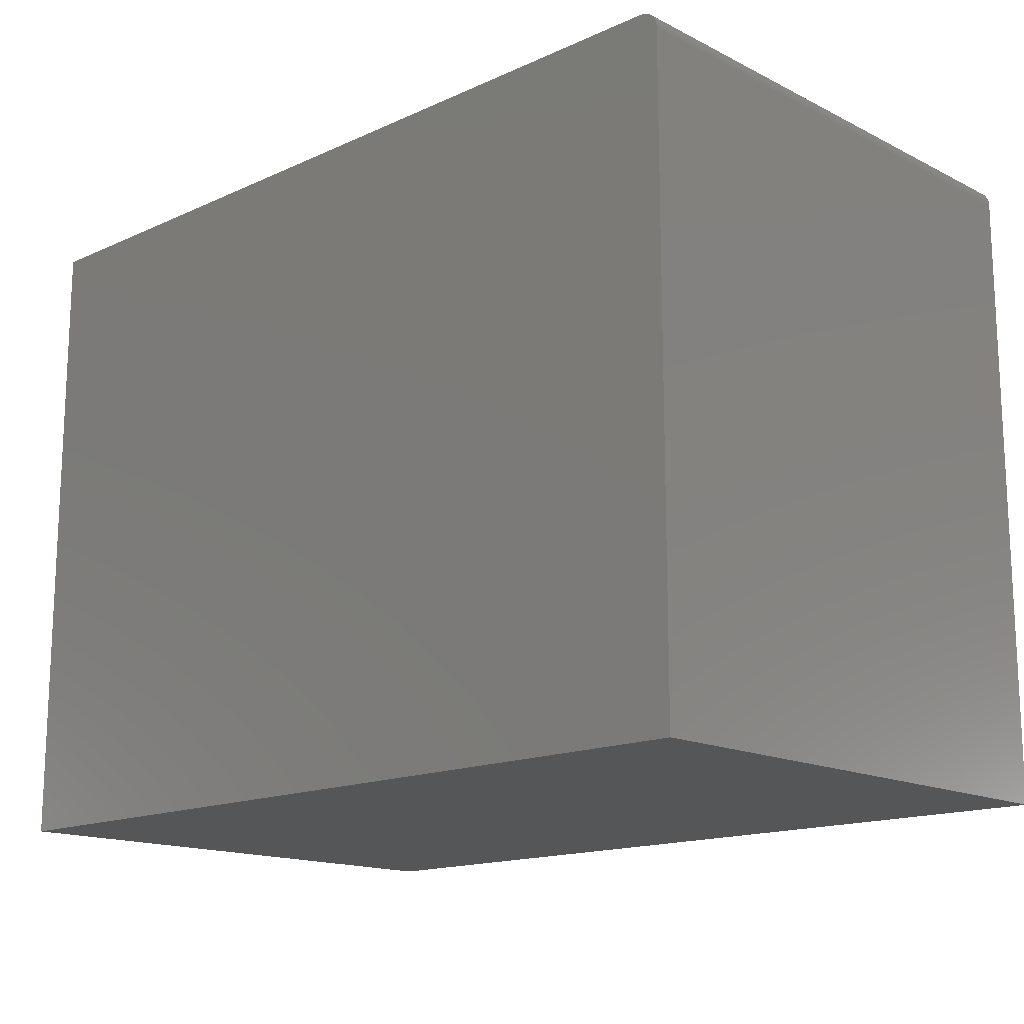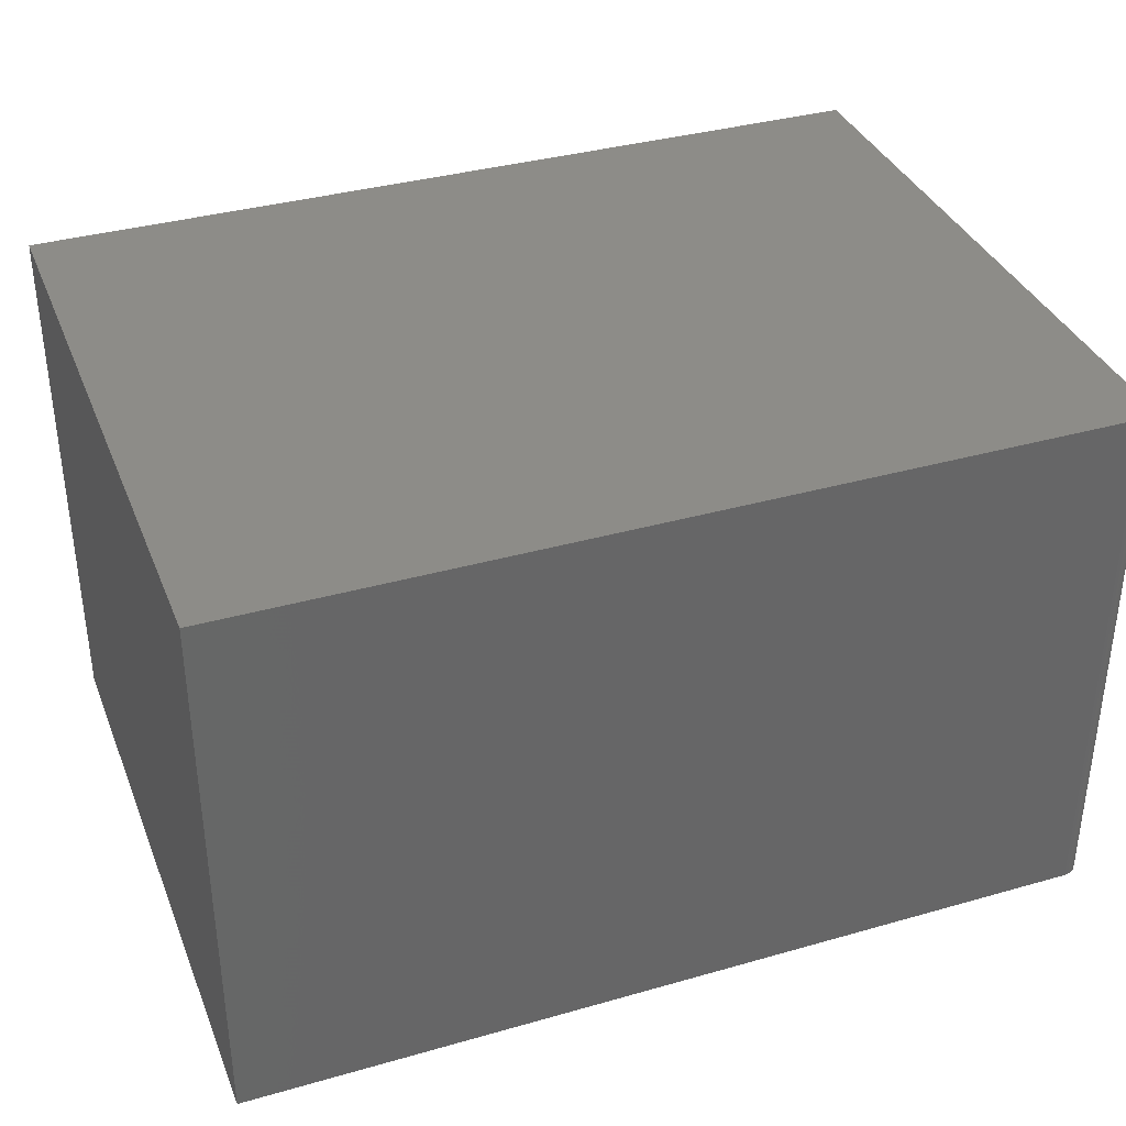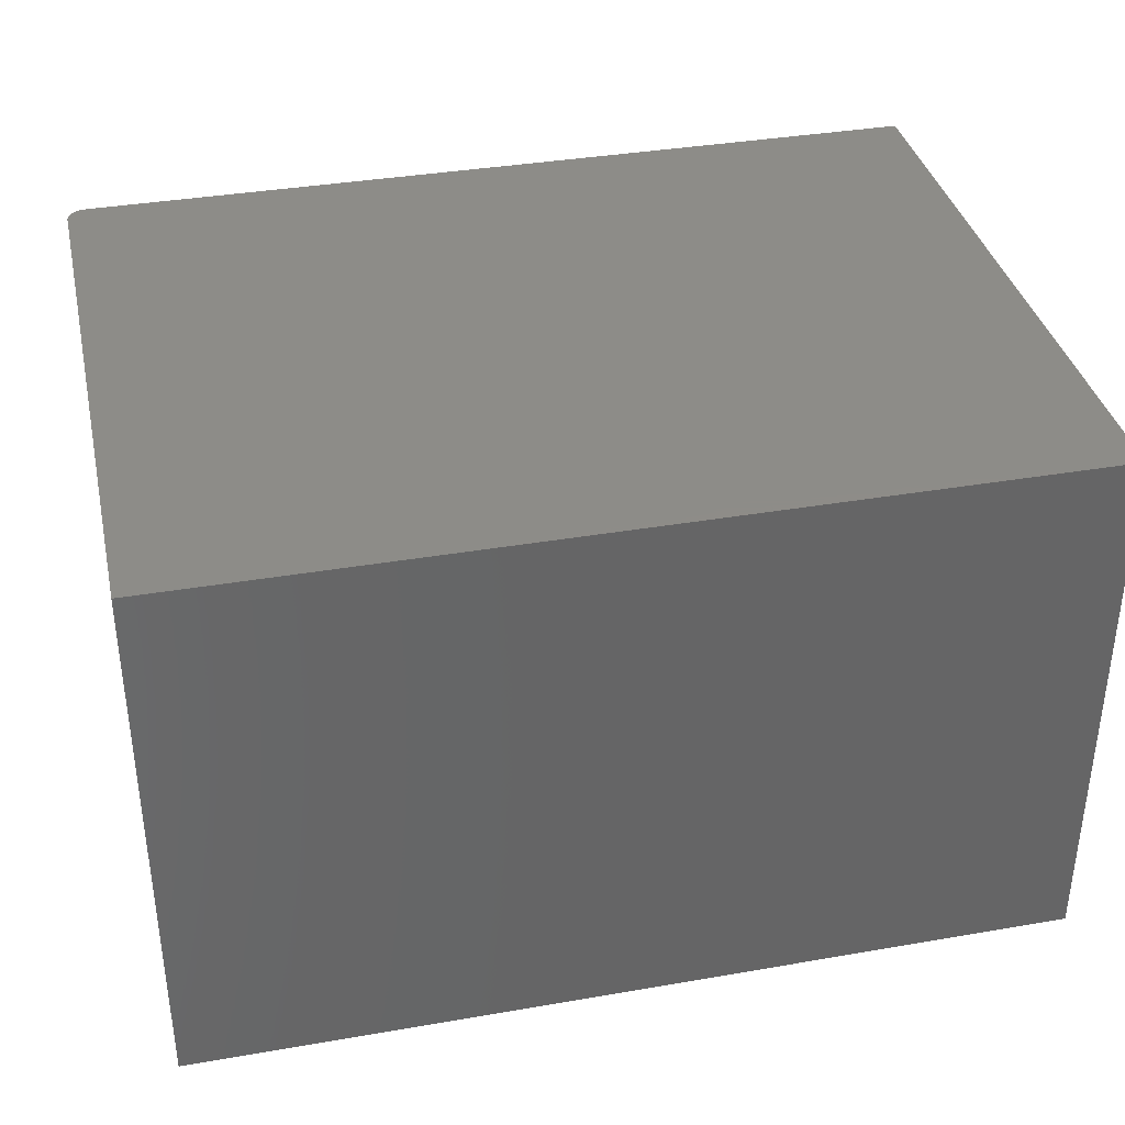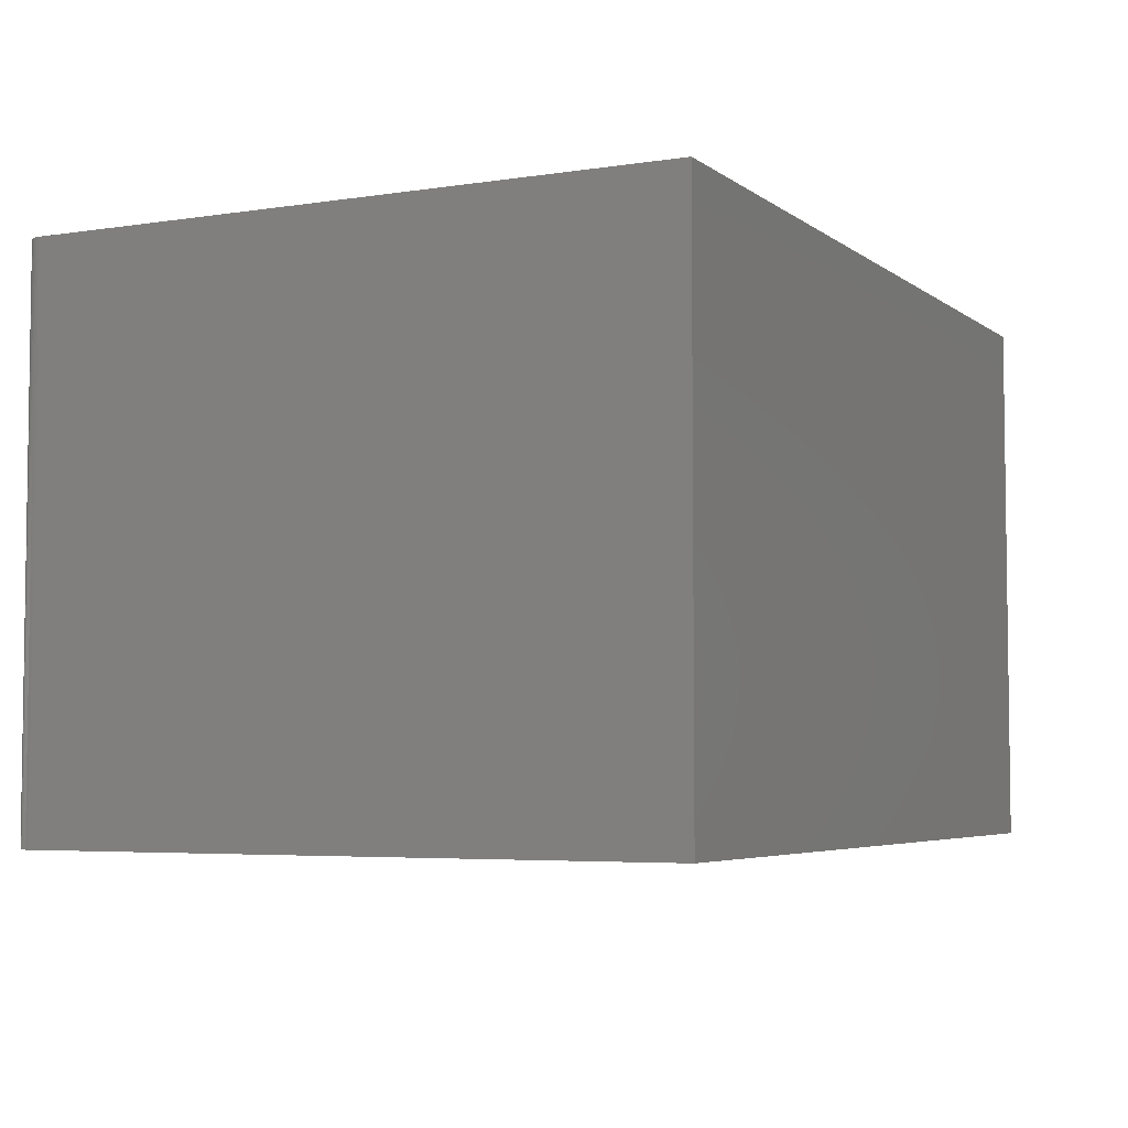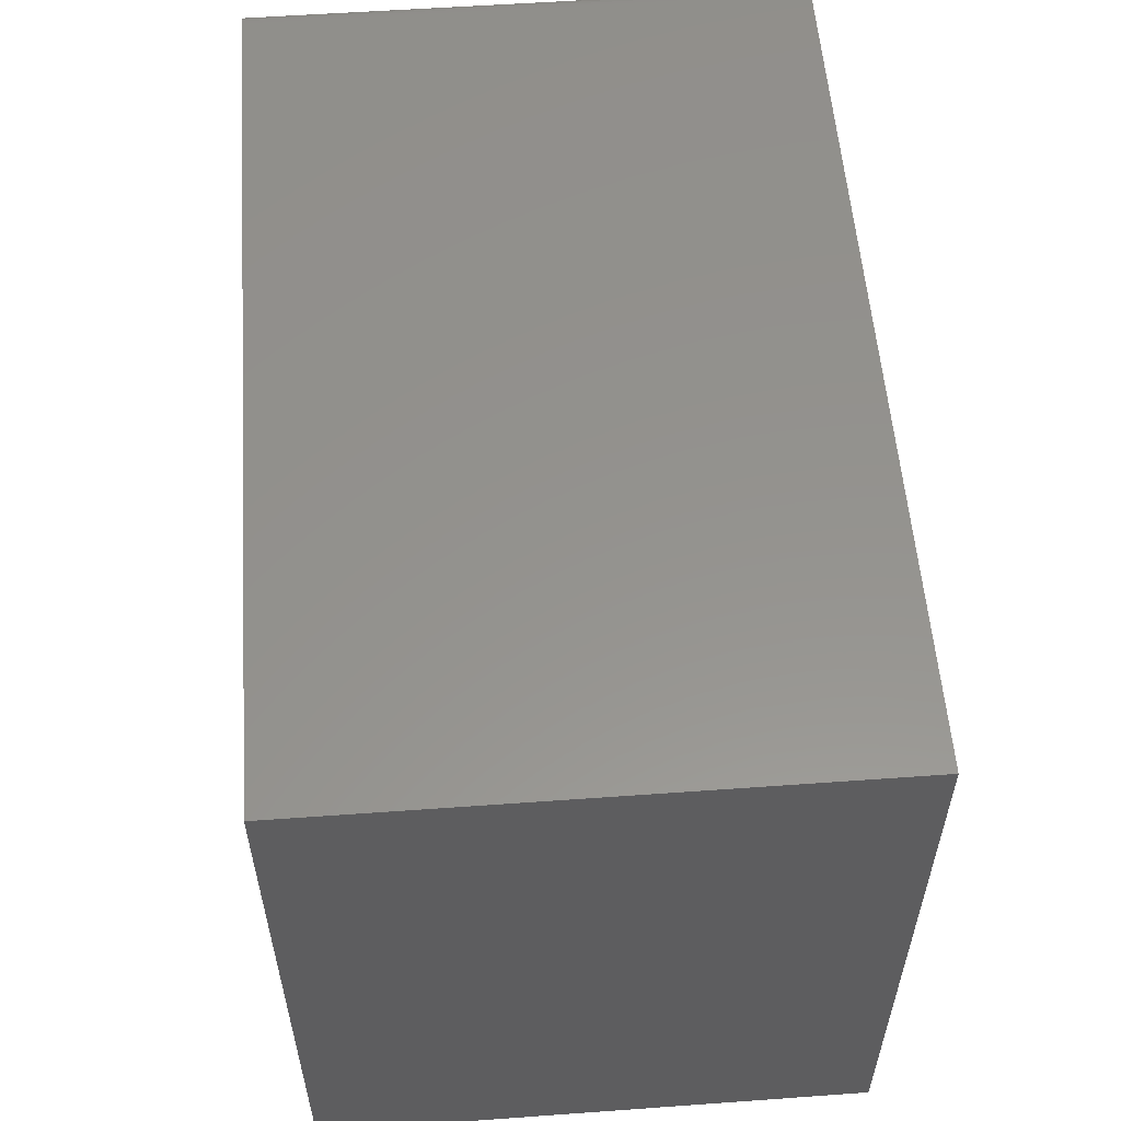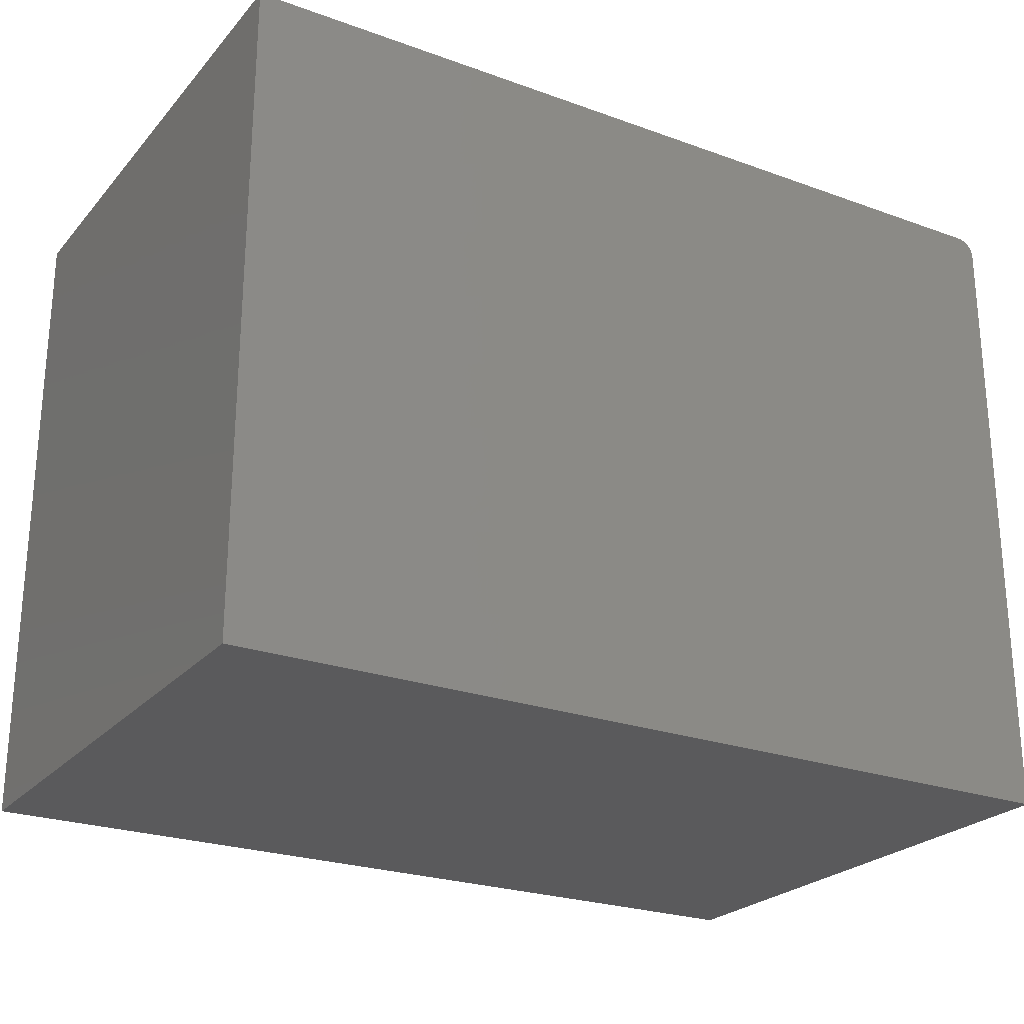
<metadata>
{"format":"stl","ext":"stl","renderer":"f3d","projection":"perspective","resolution":1024,"background":"white","views":[{"elev":-15.4,"azim":43.6,"up":"+Z"},{"elev":36.2,"azim":-20.4,"up":"+Y"},{"elev":36.7,"azim":167.4,"up":"+Y"},{"elev":-4.8,"azim":116.3,"up":"+Y"},{"elev":56.2,"azim":-94.3,"up":"+Z"},{"elev":-24.5,"azim":-30.7,"up":"+Z"}]}
</metadata>
<code>
# stl→obj: 24 verts, 44 faces
v 0.75 -0.4688 0.5449
v 0 -0.4688 0
v 0.75 -0.4688 -4.592e-17
v 0.7454 -0.4688 0.5559
v 0.7431 -0.4688 0.5579
v 0.7404 -0.4688 0.5593
v 0.7374 -0.4688 0.5602
v 0.7344 -0.4688 0.5605
v 3.432e-17 -0.4688 0.5605
v 0.7497 -0.4688 0.5479
v 0.7488 -0.4688 0.5509
v 0.7474 -0.4688 0.5536
v 0.75 0 -4.592e-17
v 0 0 0
v 0.75 0 0.5449
v 0.7454 0 0.5559
v 0.7344 0 0.5605
v 0.7374 0 0.5602
v 0.7404 0 0.5593
v 0.7431 0 0.5579
v 3.432e-17 0 0.5605
v 0.7474 0 0.5536
v 0.7488 0 0.5509
v 0.7497 0 0.5479
f 1 2 3
f 4 5 6
f 4 6 7
f 4 7 8
f 9 2 1
f 9 1 10
f 9 10 11
f 9 11 12
f 9 12 4
f 9 4 8
f 13 14 15
f 16 17 18
f 16 18 19
f 16 19 20
f 21 17 16
f 21 16 22
f 21 22 23
f 21 23 24
f 21 24 15
f 21 15 14
f 8 17 9
f 9 17 21
f 3 13 1
f 1 13 15
f 17 8 18
f 18 8 7
f 18 7 19
f 19 7 6
f 19 6 20
f 20 6 5
f 20 5 16
f 16 5 4
f 16 4 22
f 22 4 12
f 22 12 23
f 23 12 11
f 23 11 24
f 24 11 10
f 24 10 15
f 15 10 1
f 9 21 2
f 2 21 14
f 2 14 3
f 3 14 13

</code>
